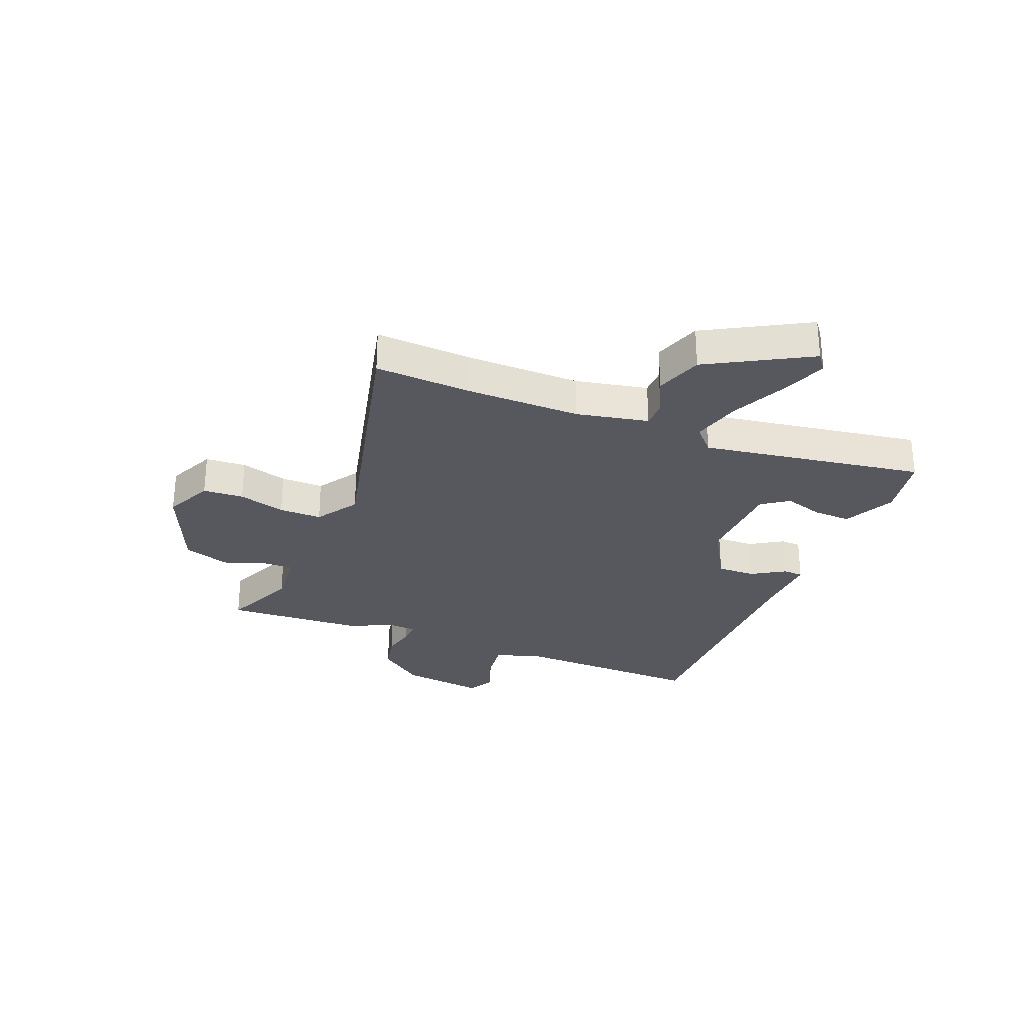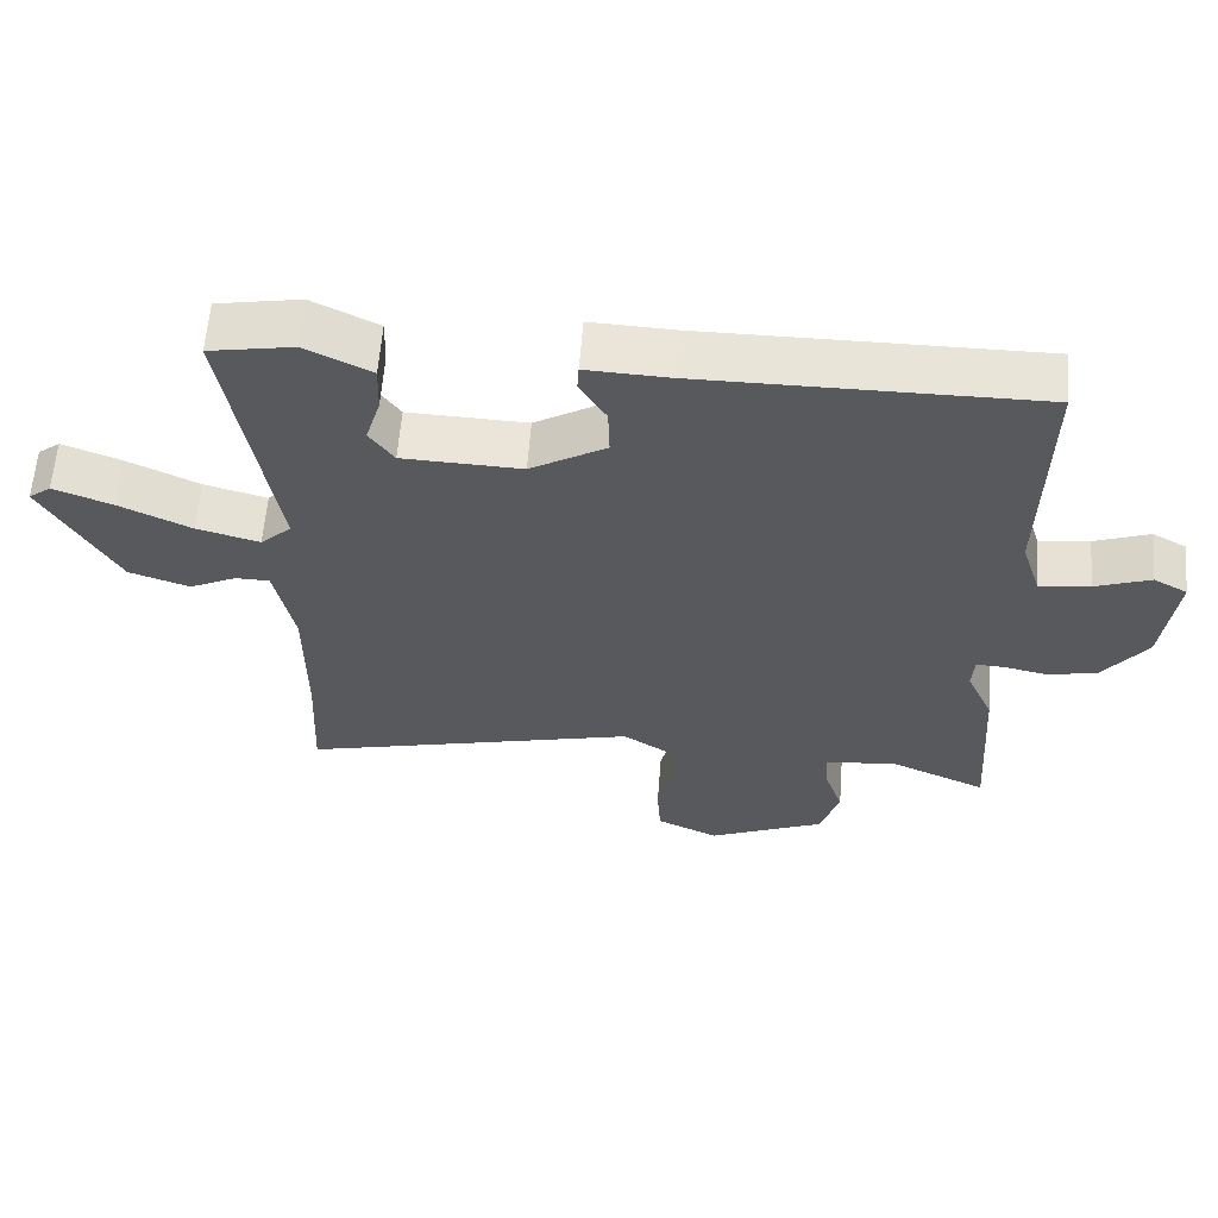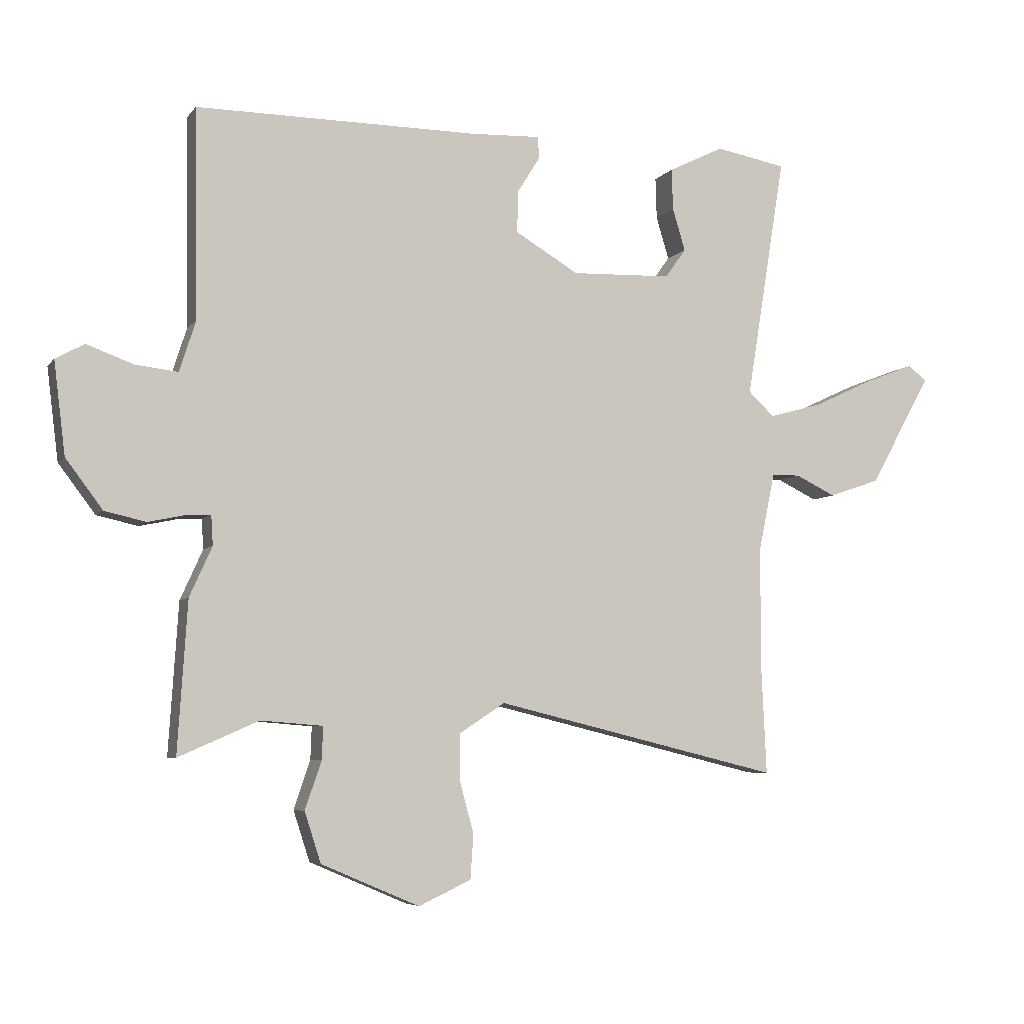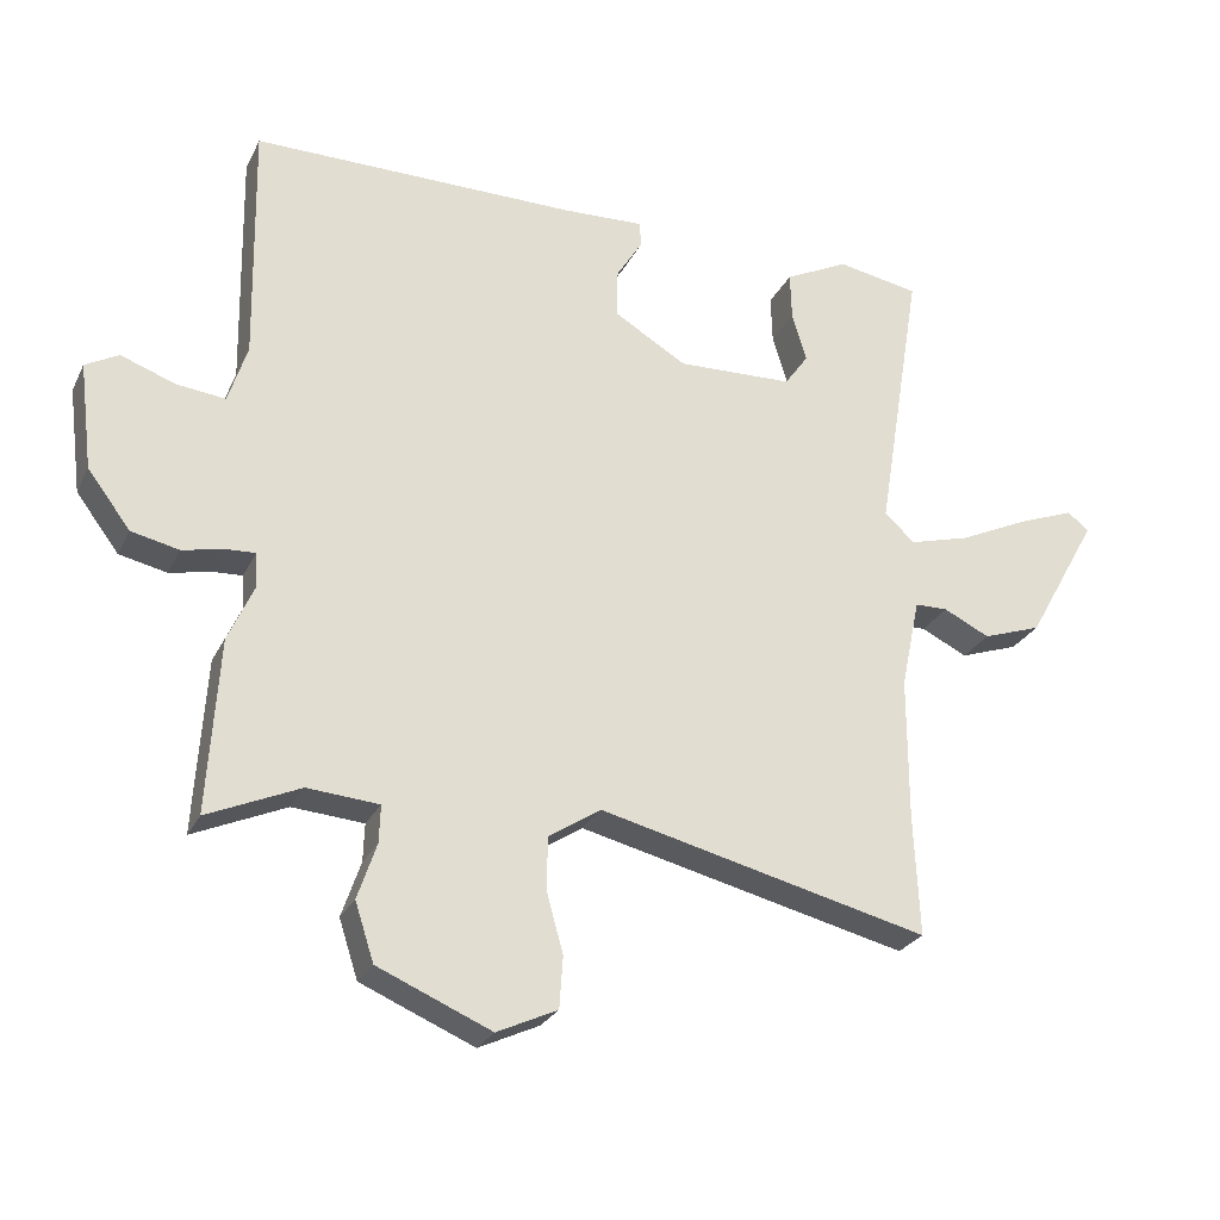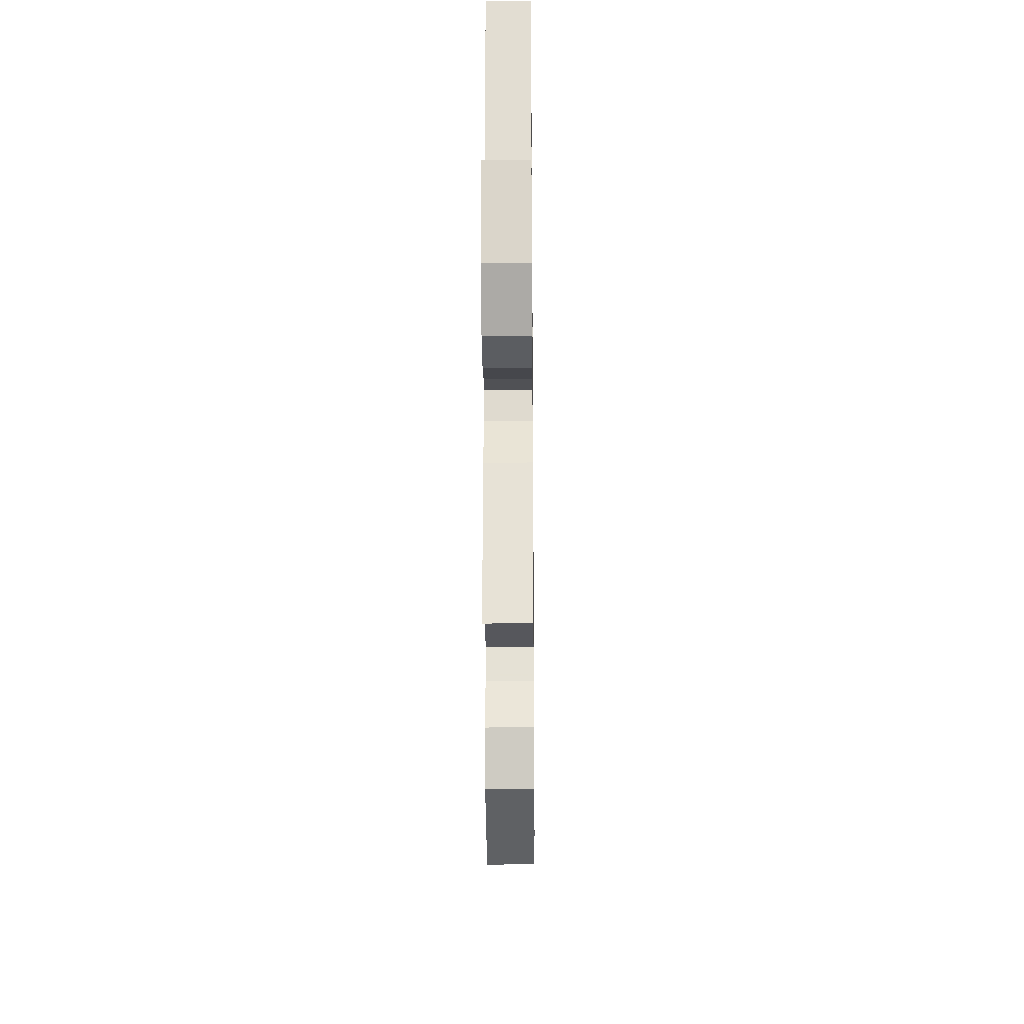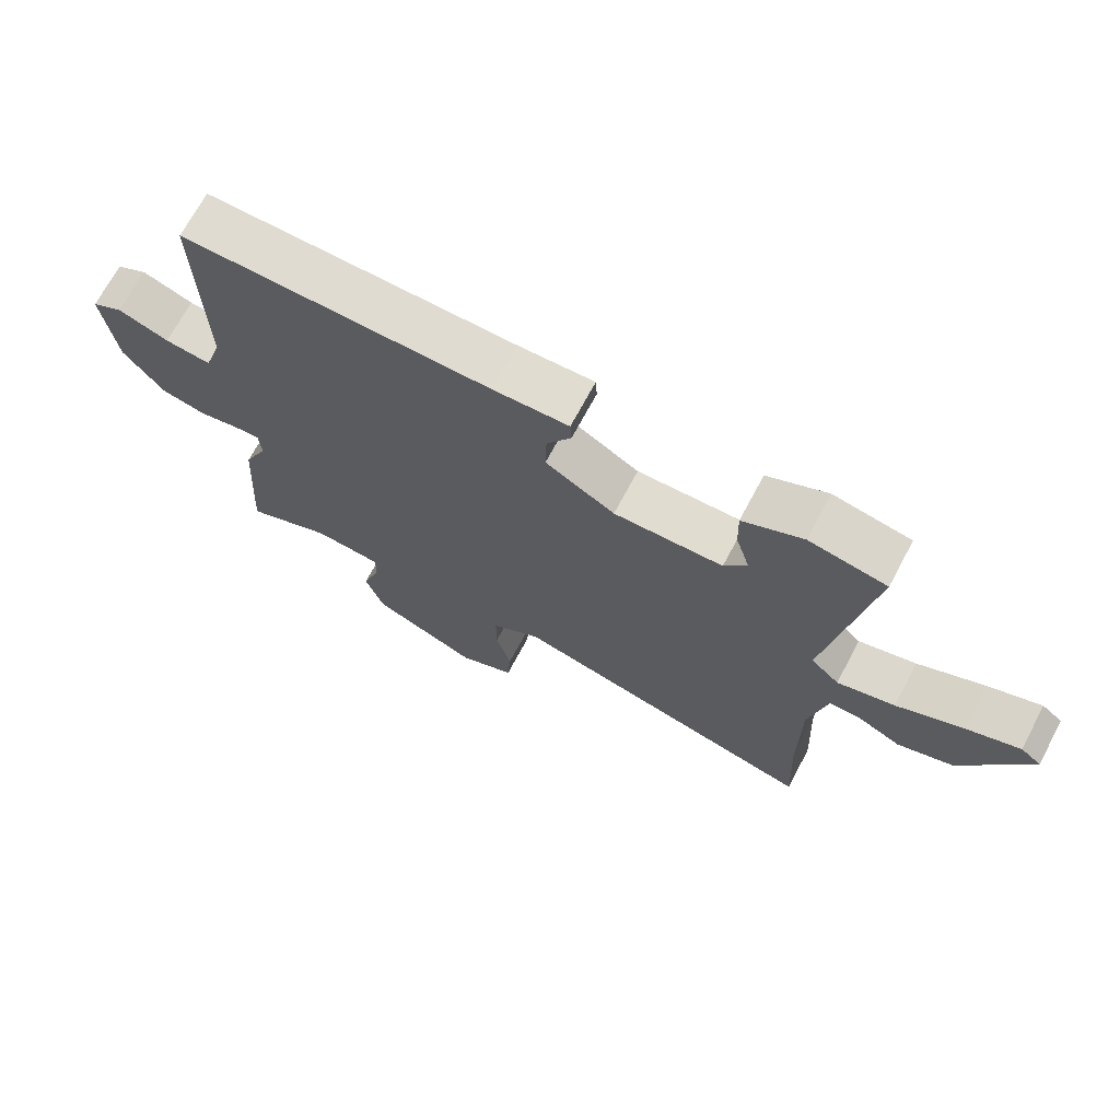
<metadata>
{"format":"obj","ext":"obj","renderer":"f3d","projection":"perspective","resolution":1024,"background":"white","views":[{"elev":-28.9,"azim":-112.0,"up":"+Y"},{"elev":60.2,"azim":4.4,"up":"+Z"},{"elev":-5.9,"azim":160.2,"up":"+Z"},{"elev":-26.3,"azim":158.5,"up":"+Z"},{"elev":-23.0,"azim":90.6,"up":"+Z"},{"elev":70.1,"azim":-151.9,"up":"+Z"}]}
</metadata>
<code>
v 0.488 0.07 -0.317
v 0.504 0.07 -0.565
v 0.372 0.07 -0.507
v 0.27 0.07 -0.515
v 0.272 0.07 -0.569
v 0.299 0.07 -0.648
v 0.272 0.07 -0.731
v 0.11 0.07 -0.8
v 0.024 0.07 -0.76
v 0.019 0.07 -0.687
v 0.042 0.07 -0.603
v 0.042 0.07 -0.526
v -0.033 0.07 -0.477
v -0.504 0.07 -0.591
v -0.496 0.07 -0.417
v -0.496 0.07 -0.213
v -0.523 0.07 -0.084
v -0.57 0.07 -0.083
v -0.636 0.07 -0.115
v -0.72 0.07 -0.086
v -0.822 0.07 0.096
v -0.791 0.07 0.12
v -0.71 0.07 0.089
v -0.61 0.07 0.042
v -0.523 0.07 0.018
v -0.48 0.07 0.058
v -0.545 0.07 0.458
v -0.428 0.07 0.479
v -0.337 0.07 0.434
v -0.339 0.07 0.366
v -0.36 0.07 0.296
v -0.326 0.07 0.248
v -0.161 0.07 0.242
v -0.056 0.07 0.304
v -0.058 0.07 0.373
v -0.095 0.07 0.433
v -0.093 0.07 0.469
v 0.022 0.07 0.464
v 0.488 0.07 0.465
v 0.482 0.07 0.121
v 0.509 0.07 0.037
v 0.579 0.07 0.045
v 0.656 0.07 0.073
v 0.703 0.07 0.047
v 0.684 0.07 -0.105
v 0.623 0.07 -0.186
v 0.555 0.07 -0.201
v 0.494 0.07 -0.188
v 0.454 0.07 -0.186
v 0.451 0.07 -0.235
v 0.488 0 -0.317
v 0.504 0 -0.565
v 0.372 0 -0.507
v 0.27 0 -0.515
v 0.272 0 -0.569
v 0.299 0 -0.648
v 0.272 0 -0.731
v 0.11 0 -0.8
v 0.024 0 -0.76
v 0.019 0 -0.687
v 0.042 0 -0.603
v 0.042 0 -0.526
v -0.033 0 -0.477
v -0.504 0 -0.591
v -0.496 0 -0.417
v -0.496 0 -0.213
v -0.523 0 -0.084
v -0.57 0 -0.083
v -0.636 0 -0.115
v -0.72 0 -0.086
v -0.822 0 0.096
v -0.791 0 0.12
v -0.71 0 0.089
v -0.61 0 0.042
v -0.523 0 0.018
v -0.48 0 0.058
v -0.545 0 0.458
v -0.428 0 0.479
v -0.337 0 0.434
v -0.339 0 0.366
v -0.36 0 0.296
v -0.326 0 0.248
v -0.161 0 0.242
v -0.056 0 0.304
v -0.058 0 0.373
v -0.095 0 0.433
v -0.093 0 0.469
v 0.022 0 0.464
v 0.488 0 0.465
v 0.482 0 0.121
v 0.509 0 0.037
v 0.579 0 0.045
v 0.656 0 0.073
v 0.703 0 0.047
v 0.684 0 -0.105
v 0.623 0 -0.186
v 0.555 0 -0.201
v 0.494 0 -0.188
v 0.454 0 -0.186
v 0.451 0 -0.235
f 45 46 47 48
f 45 48 49
f 42 43 44 45
f 41 42 45 49
f 40 41 49
f 38 39 40 49
f 35 36 37 38
f 34 35 38 49
f 33 34 49 50
f 28 29 30 31
f 26 27 28 31
f 26 31 32
f 21 22 23 24
f 21 24 25
f 18 19 20 21
f 17 18 21 25
f 16 17 25 26
f 13 14 15
f 13 15 16 26
f 8 9 10 11
f 8 11 12
f 5 6 7 8
f 4 5 8 12
f 3 4 12 13
f 1 2 3
f 26 32 33 50
f 13 26 50
f 1 3 13 50
f 98 97 96 95
f 99 98 95
f 95 94 93 92
f 99 95 92 91
f 99 91 90
f 99 90 89 88
f 88 87 86 85
f 99 88 85 84
f 100 99 84 83
f 81 80 79 78
f 81 78 77 76
f 82 81 76
f 74 73 72 71
f 75 74 71
f 71 70 69 68
f 75 71 68 67
f 76 75 67 66
f 65 64 63
f 76 66 65 63
f 61 60 59 58
f 62 61 58
f 58 57 56 55
f 62 58 55 54
f 63 62 54 53
f 53 52 51
f 100 83 82 76
f 100 76 63
f 100 63 53 51
f 1 51 52 2
f 2 52 53 3
f 3 53 54 4
f 4 54 55 5
f 5 55 56 6
f 6 56 57 7
f 7 57 58 8
f 8 58 59 9
f 9 59 60 10
f 10 60 61 11
f 11 61 62 12
f 12 62 63 13
f 13 63 64 14
f 14 64 65 15
f 15 65 66 16
f 16 66 67 17
f 17 67 68 18
f 18 68 69 19
f 19 69 70 20
f 20 70 71 21
f 21 71 72 22
f 22 72 73 23
f 23 73 74 24
f 24 74 75 25
f 25 75 76 26
f 26 76 77 27
f 27 77 78 28
f 28 78 79 29
f 29 79 80 30
f 30 80 81 31
f 31 81 82 32
f 32 82 83 33
f 33 83 84 34
f 34 84 85 35
f 35 85 86 36
f 36 86 87 37
f 37 87 88 38
f 38 88 89 39
f 39 89 90 40
f 40 90 91 41
f 41 91 92 42
f 42 92 93 43
f 43 93 94 44
f 44 94 95 45
f 45 95 96 46
f 46 96 97 47
f 47 97 98 48
f 48 98 99 49
f 49 99 100 50
f 50 100 51 1

</code>
